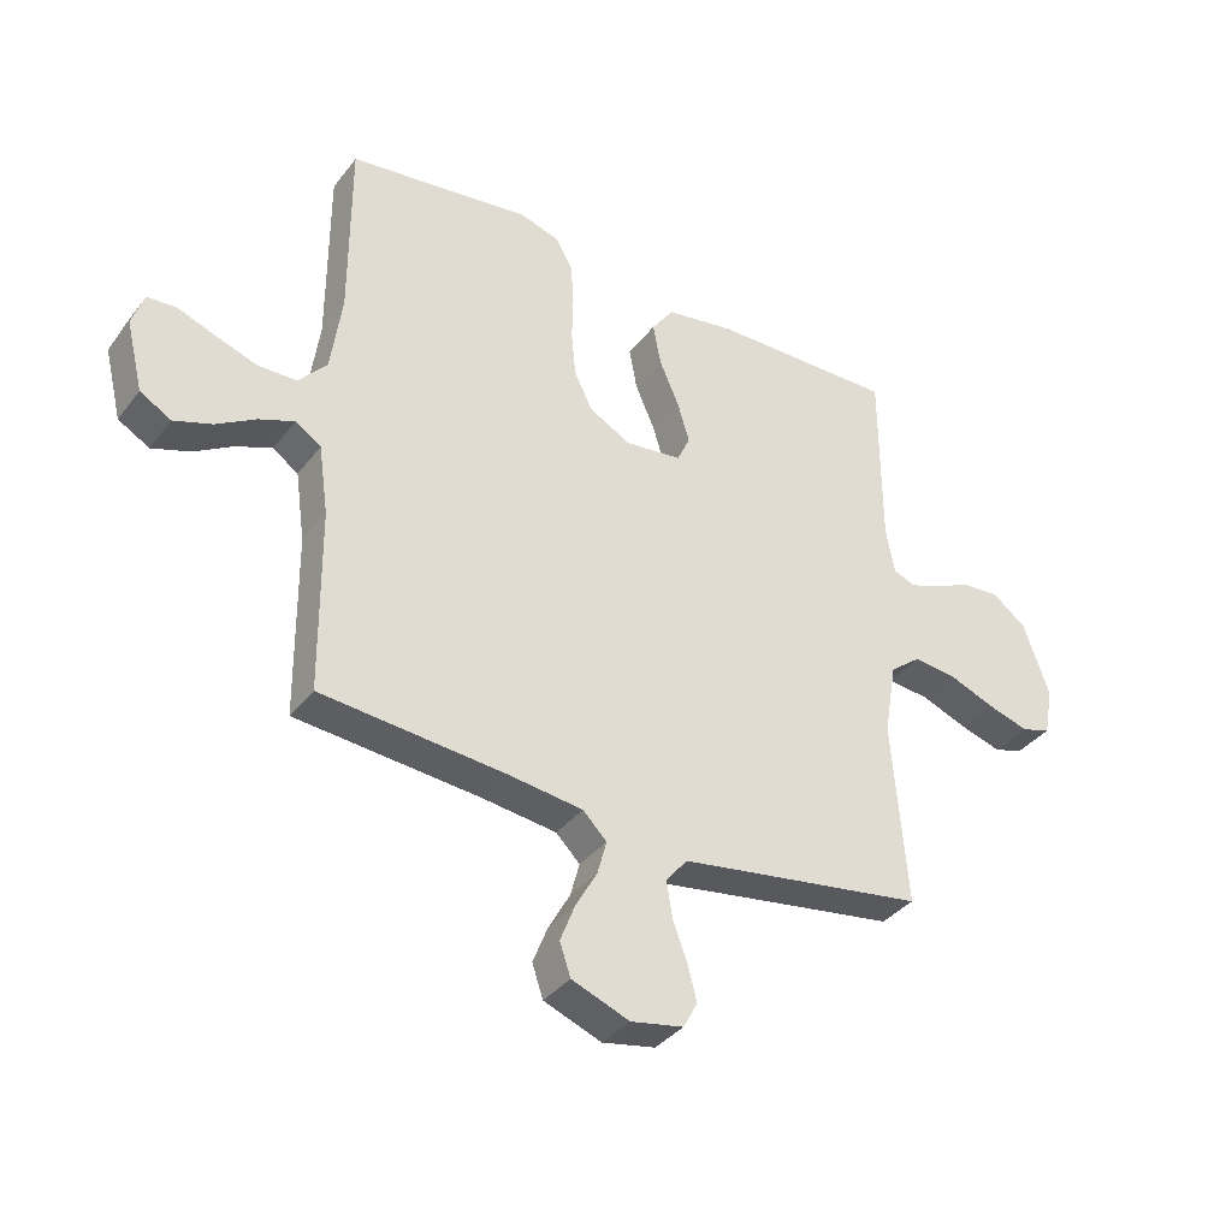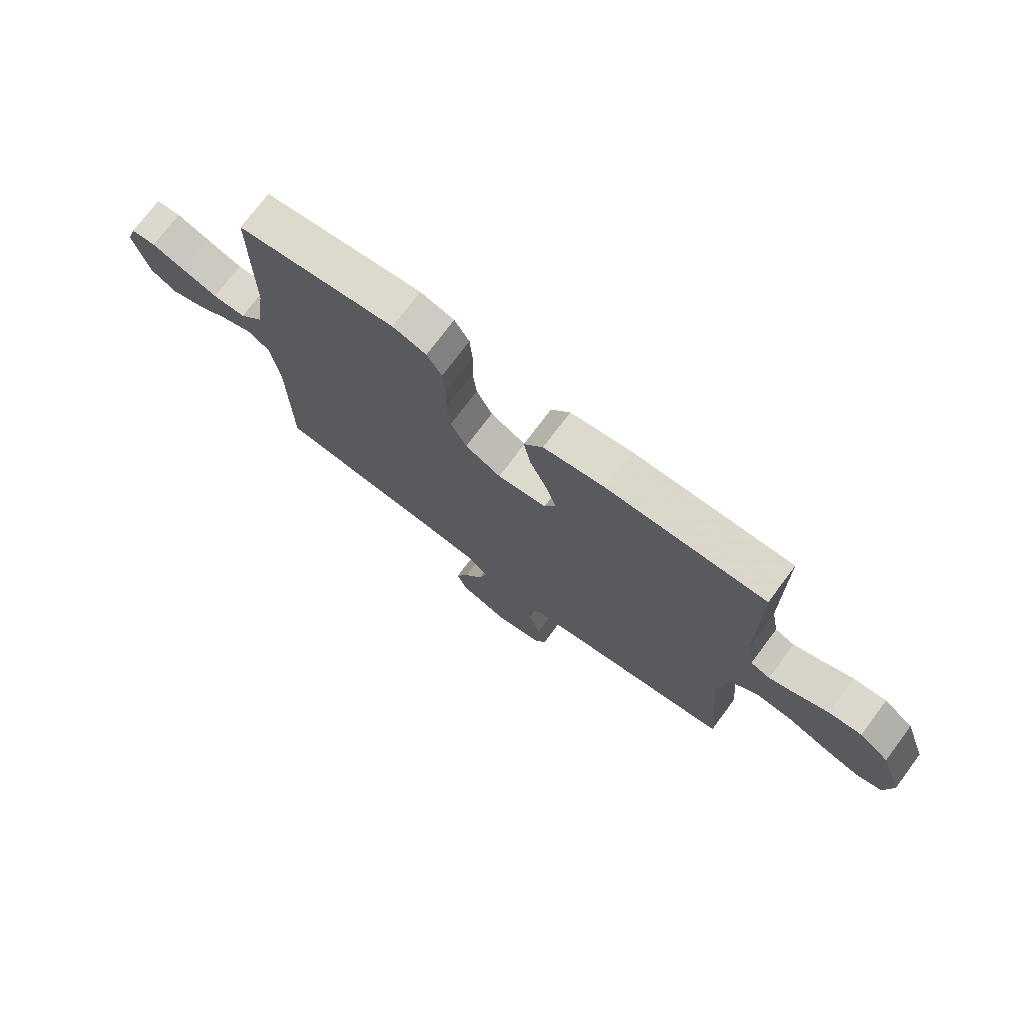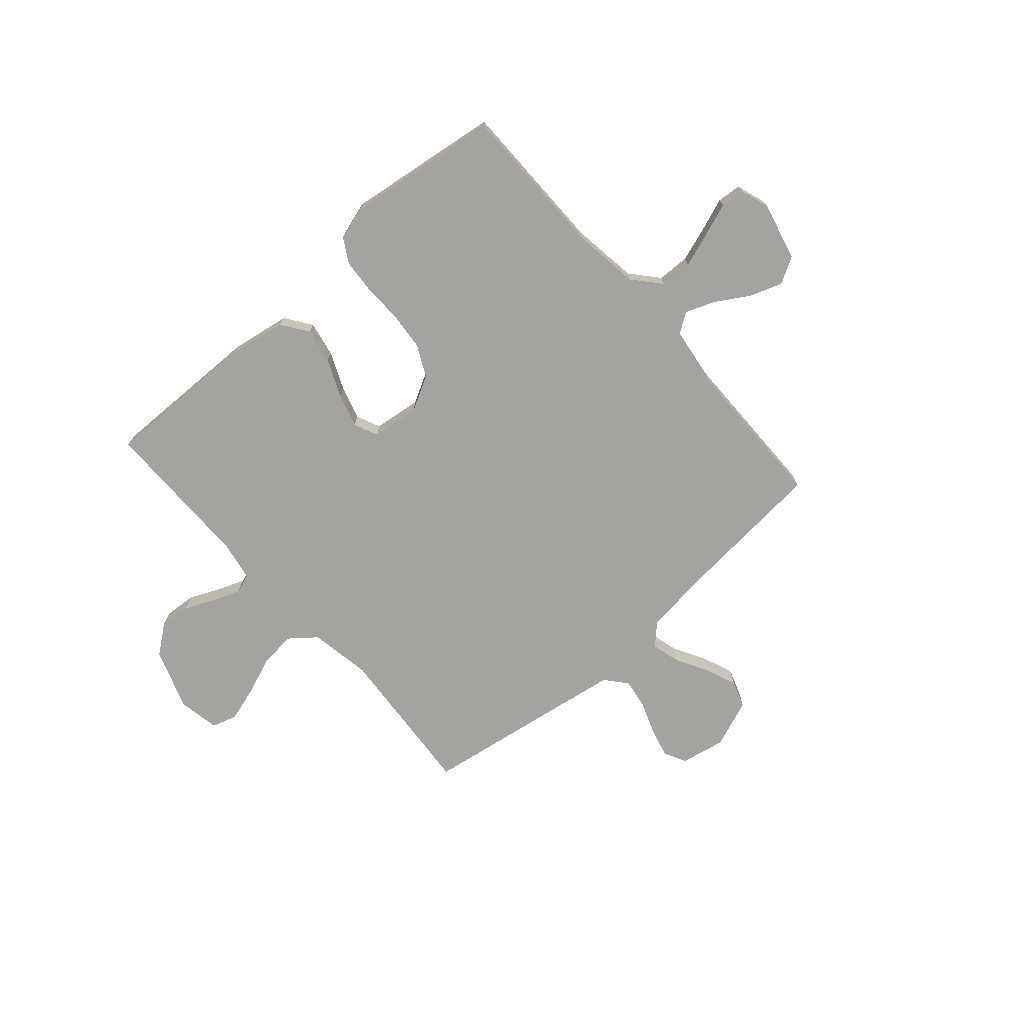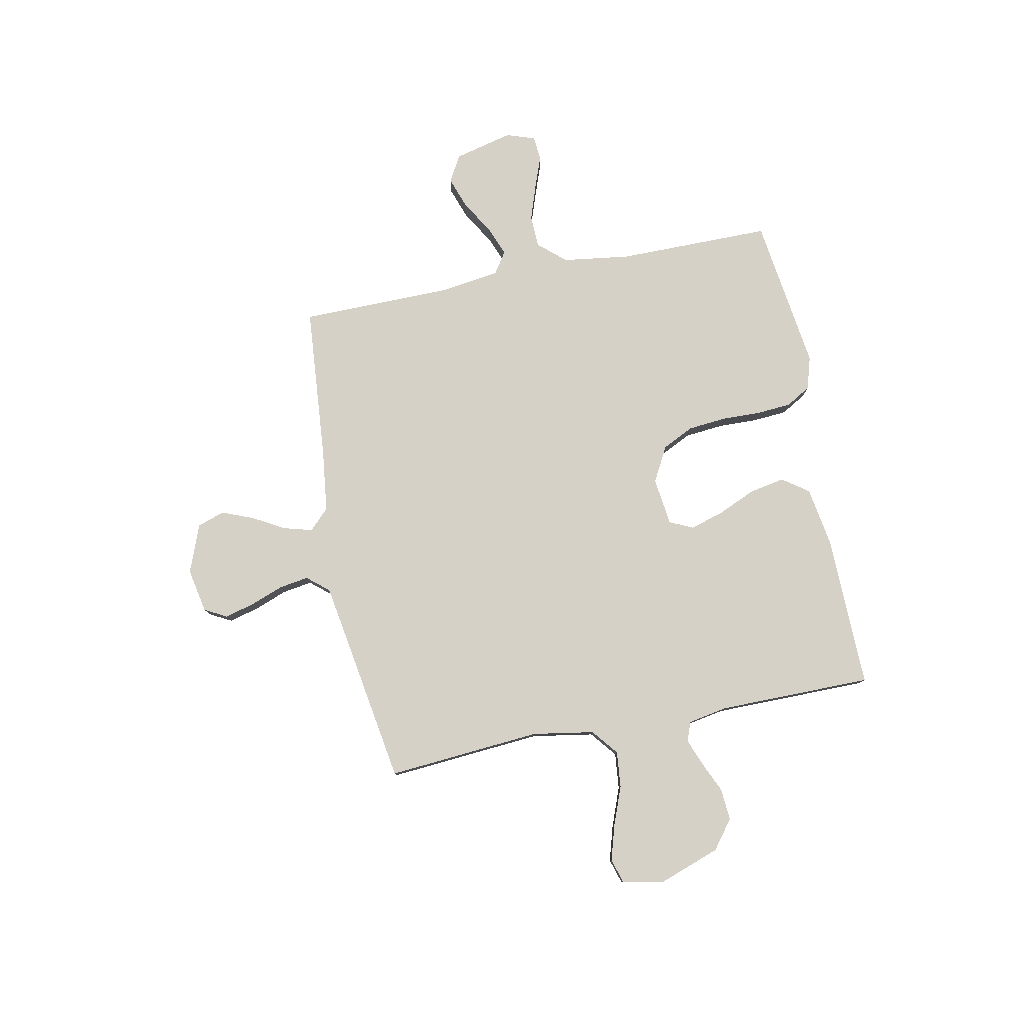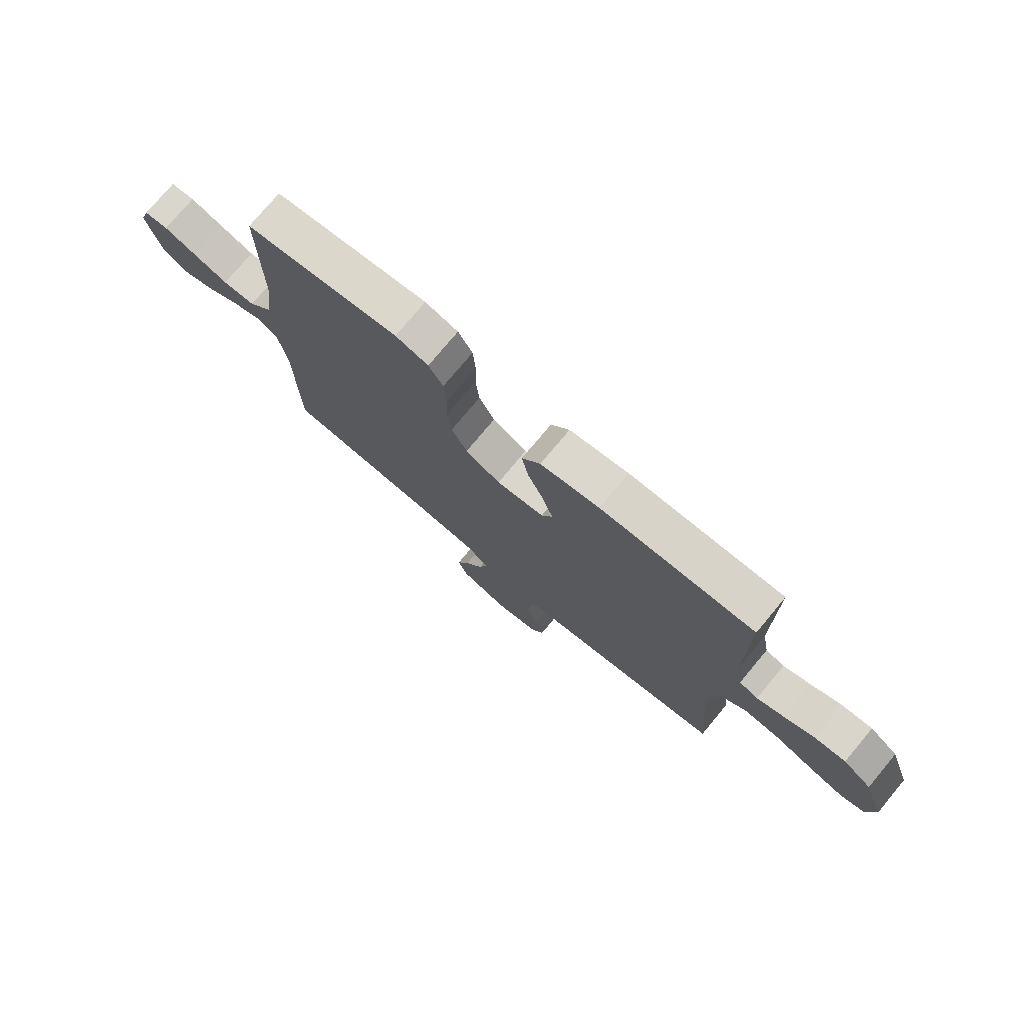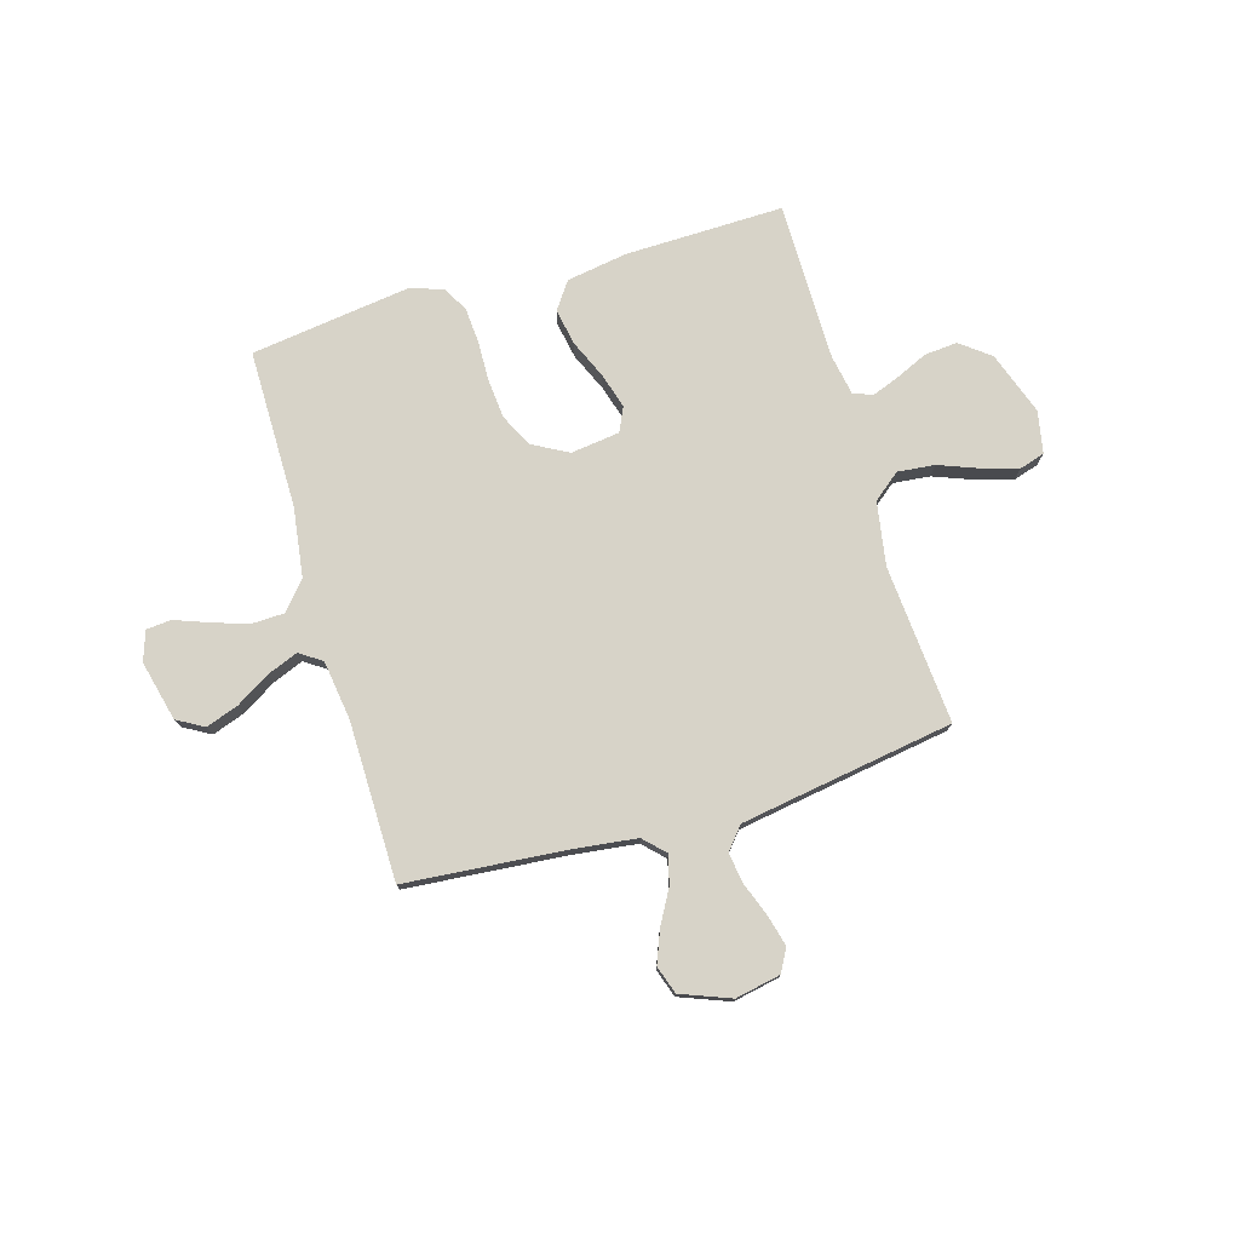
<metadata>
{"format":"obj","ext":"obj","renderer":"f3d","projection":"perspective","resolution":1024,"background":"white","views":[{"elev":-36.6,"azim":147.1,"up":"+Z"},{"elev":73.9,"azim":-143.2,"up":"+Z"},{"elev":-73.0,"azim":41.4,"up":"+Y"},{"elev":79.6,"azim":-101.2,"up":"+Y"},{"elev":76.0,"azim":-140.2,"up":"+Z"},{"elev":76.6,"azim":163.7,"up":"+Y"}]}
</metadata>
<code>
v -0.5 0.07 -0.5
v -0.476 0.07 -0.2
v -0.496 0.07 -0.08
v -0.547 0.07 -0.039
v -0.617 0.07 -0.046
v -0.693 0.07 -0.075
v -0.761 0.07 -0.095
v -0.809 0.07 -0.08
v -0.824 0.07 0
v -0.782 0.07 0.119
v -0.726 0.07 0.162
v -0.664 0.07 0.157
v -0.604 0.07 0.13
v -0.552 0.07 0.11
v -0.515 0.07 0.124
v -0.501 0.07 0.2
v -0.5 0.07 0.5
v -0.2 0.07 0.494
v -0.085 0.07 0.475
v -0.049 0.07 0.424
v -0.062 0.07 0.355
v -0.094 0.07 0.282
v -0.114 0.07 0.216
v -0.093 0.07 0.17
v 0 0.07 0.158
v 0.068 0.07 0.195
v 0.098 0.07 0.256
v 0.105 0.07 0.33
v 0.103 0.07 0.406
v 0.108 0.07 0.474
v 0.136 0.07 0.522
v 0.2 0.07 0.541
v 0.5 0.07 0.5
v 0.5 0.07 0.2
v 0.518 0.07 0.069
v 0.564 0.07 0.016
v 0.627 0.07 0.014
v 0.695 0.07 0.037
v 0.758 0.07 0.06
v 0.805 0.07 0.056
v 0.824 0.07 0
v 0.796 0.07 -0.114
v 0.745 0.07 -0.143
v 0.683 0.07 -0.121
v 0.619 0.07 -0.082
v 0.561 0.07 -0.059
v 0.519 0.07 -0.087
v 0.503 0.07 -0.2
v 0.5 0.07 -0.5
v 0.2 0.07 -0.525
v 0.077 0.07 -0.54
v 0.038 0.07 -0.579
v 0.053 0.07 -0.634
v 0.088 0.07 -0.697
v 0.112 0.07 -0.758
v 0.094 0.07 -0.811
v 0 0.07 -0.847
v -0.086 0.07 -0.83
v -0.109 0.07 -0.787
v -0.094 0.07 -0.729
v -0.07 0.07 -0.665
v -0.061 0.07 -0.607
v -0.096 0.07 -0.565
v -0.2 0.07 -0.548
v -0.5 0 -0.5
v -0.476 0 -0.2
v -0.496 0 -0.08
v -0.547 0 -0.039
v -0.617 0 -0.046
v -0.693 0 -0.075
v -0.761 0 -0.095
v -0.809 0 -0.08
v -0.824 0 0
v -0.782 0 0.119
v -0.726 0 0.162
v -0.664 0 0.157
v -0.604 0 0.13
v -0.552 0 0.11
v -0.515 0 0.124
v -0.501 0 0.2
v -0.5 0 0.5
v -0.2 0 0.494
v -0.085 0 0.475
v -0.049 0 0.424
v -0.062 0 0.355
v -0.094 0 0.282
v -0.114 0 0.216
v -0.093 0 0.17
v 0 0 0.158
v 0.068 0 0.195
v 0.098 0 0.256
v 0.105 0 0.33
v 0.103 0 0.406
v 0.108 0 0.474
v 0.136 0 0.522
v 0.2 0 0.541
v 0.5 0 0.5
v 0.5 0 0.2
v 0.518 0 0.069
v 0.564 0 0.016
v 0.627 0 0.014
v 0.695 0 0.037
v 0.758 0 0.06
v 0.805 0 0.056
v 0.824 0 0
v 0.796 0 -0.114
v 0.745 0 -0.143
v 0.683 0 -0.121
v 0.619 0 -0.082
v 0.561 0 -0.059
v 0.519 0 -0.087
v 0.503 0 -0.2
v 0.5 0 -0.5
v 0.2 0 -0.525
v 0.077 0 -0.54
v 0.038 0 -0.579
v 0.053 0 -0.634
v 0.088 0 -0.697
v 0.112 0 -0.758
v 0.094 0 -0.811
v 0 0 -0.847
v -0.086 0 -0.83
v -0.109 0 -0.787
v -0.094 0 -0.729
v -0.07 0 -0.665
v -0.061 0 -0.607
v -0.096 0 -0.565
v -0.2 0 -0.548
f 59 60 61
f 58 59 61
f 57 58 61
f 56 57 61
f 55 56 61
f 54 55 61
f 53 54 61
f 52 53 61 62
f 51 52 62 63
f 48 49 50
f 47 48 50 51
f 43 44 45
f 42 43 45
f 41 42 45
f 40 41 45
f 39 40 45
f 38 39 45
f 37 38 45 46
f 36 37 46 47
f 32 33 34
f 31 32 34
f 30 31 34
f 29 30 34
f 28 29 34
f 27 28 34 35
f 51 63 64
f 47 51 64
f 36 47 64
f 35 36 64
f 27 35 64
f 26 27 64
f 20 21 22
f 19 20 22
f 18 19 22
f 17 18 22
f 16 17 22
f 15 16 22 23
f 11 12 13
f 10 11 13
f 9 10 13
f 8 9 13
f 7 8 13
f 6 7 13
f 5 6 13
f 4 5 13 14
f 15 23 24
f 14 15 24
f 4 14 24
f 3 4 24
f 64 1 2
f 26 64 2
f 25 26 2
f 2 3 24 25
f 125 124 123
f 125 123 122
f 125 122 121
f 125 121 120
f 125 120 119
f 125 119 118
f 125 118 117
f 126 125 117 116
f 127 126 116 115
f 114 113 112
f 115 114 112 111
f 109 108 107
f 109 107 106
f 109 106 105
f 109 105 104
f 109 104 103
f 109 103 102
f 110 109 102 101
f 111 110 101 100
f 98 97 96
f 98 96 95
f 98 95 94
f 98 94 93
f 98 93 92
f 99 98 92 91
f 128 127 115
f 128 115 111
f 128 111 100
f 128 100 99
f 128 99 91
f 128 91 90
f 86 85 84
f 86 84 83
f 86 83 82
f 86 82 81
f 86 81 80
f 87 86 80 79
f 77 76 75
f 77 75 74
f 77 74 73
f 77 73 72
f 77 72 71
f 77 71 70
f 77 70 69
f 78 77 69 68
f 88 87 79
f 88 79 78
f 88 78 68
f 88 68 67
f 66 65 128
f 66 128 90
f 66 90 89
f 89 88 67 66
f 1 65 66 2
f 2 66 67 3
f 3 67 68 4
f 4 68 69 5
f 5 69 70 6
f 6 70 71 7
f 7 71 72 8
f 8 72 73 9
f 9 73 74 10
f 10 74 75 11
f 11 75 76 12
f 12 76 77 13
f 13 77 78 14
f 14 78 79 15
f 15 79 80 16
f 16 80 81 17
f 17 81 82 18
f 18 82 83 19
f 19 83 84 20
f 20 84 85 21
f 21 85 86 22
f 22 86 87 23
f 23 87 88 24
f 24 88 89 25
f 25 89 90 26
f 26 90 91 27
f 27 91 92 28
f 28 92 93 29
f 29 93 94 30
f 30 94 95 31
f 31 95 96 32
f 32 96 97 33
f 33 97 98 34
f 34 98 99 35
f 35 99 100 36
f 36 100 101 37
f 37 101 102 38
f 38 102 103 39
f 39 103 104 40
f 40 104 105 41
f 41 105 106 42
f 42 106 107 43
f 43 107 108 44
f 44 108 109 45
f 45 109 110 46
f 46 110 111 47
f 47 111 112 48
f 48 112 113 49
f 49 113 114 50
f 50 114 115 51
f 51 115 116 52
f 52 116 117 53
f 53 117 118 54
f 54 118 119 55
f 55 119 120 56
f 56 120 121 57
f 57 121 122 58
f 58 122 123 59
f 59 123 124 60
f 60 124 125 61
f 61 125 126 62
f 62 126 127 63
f 63 127 128 64
f 64 128 65 1

</code>
